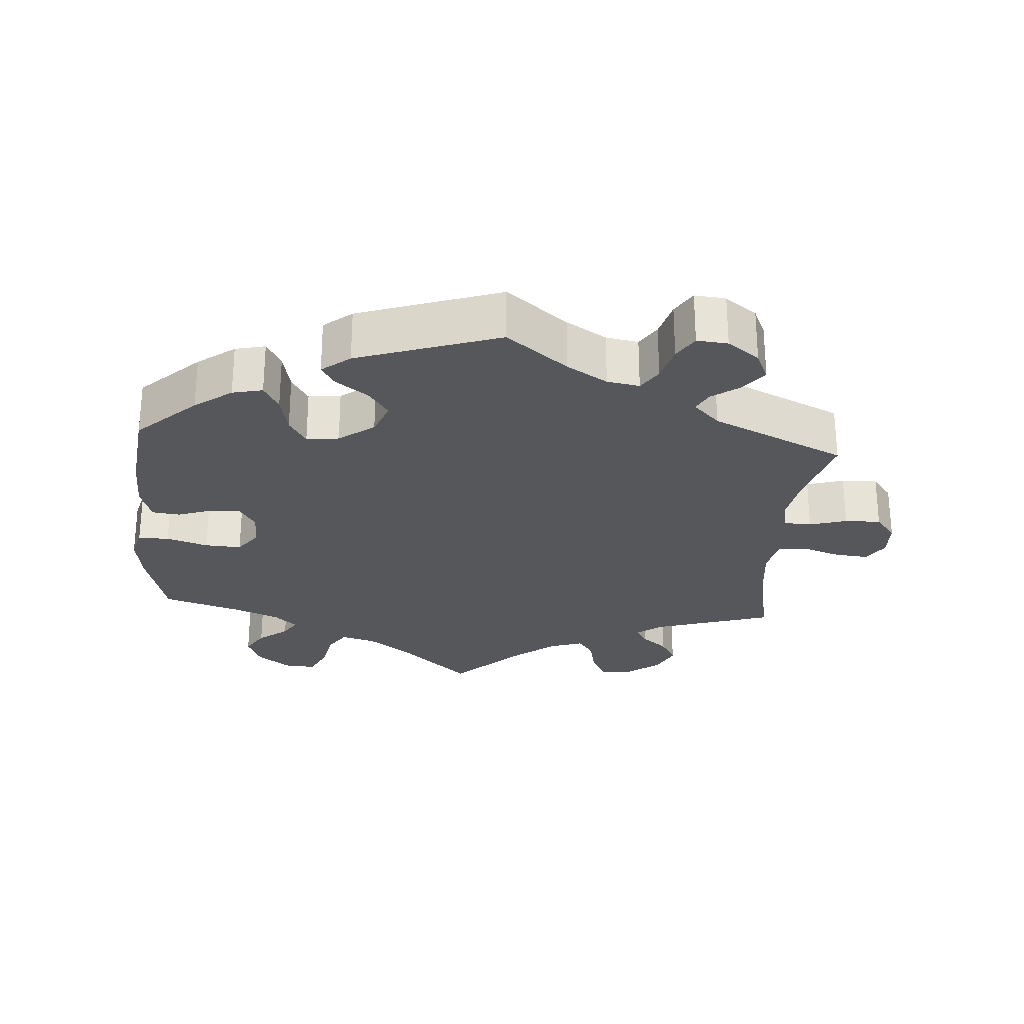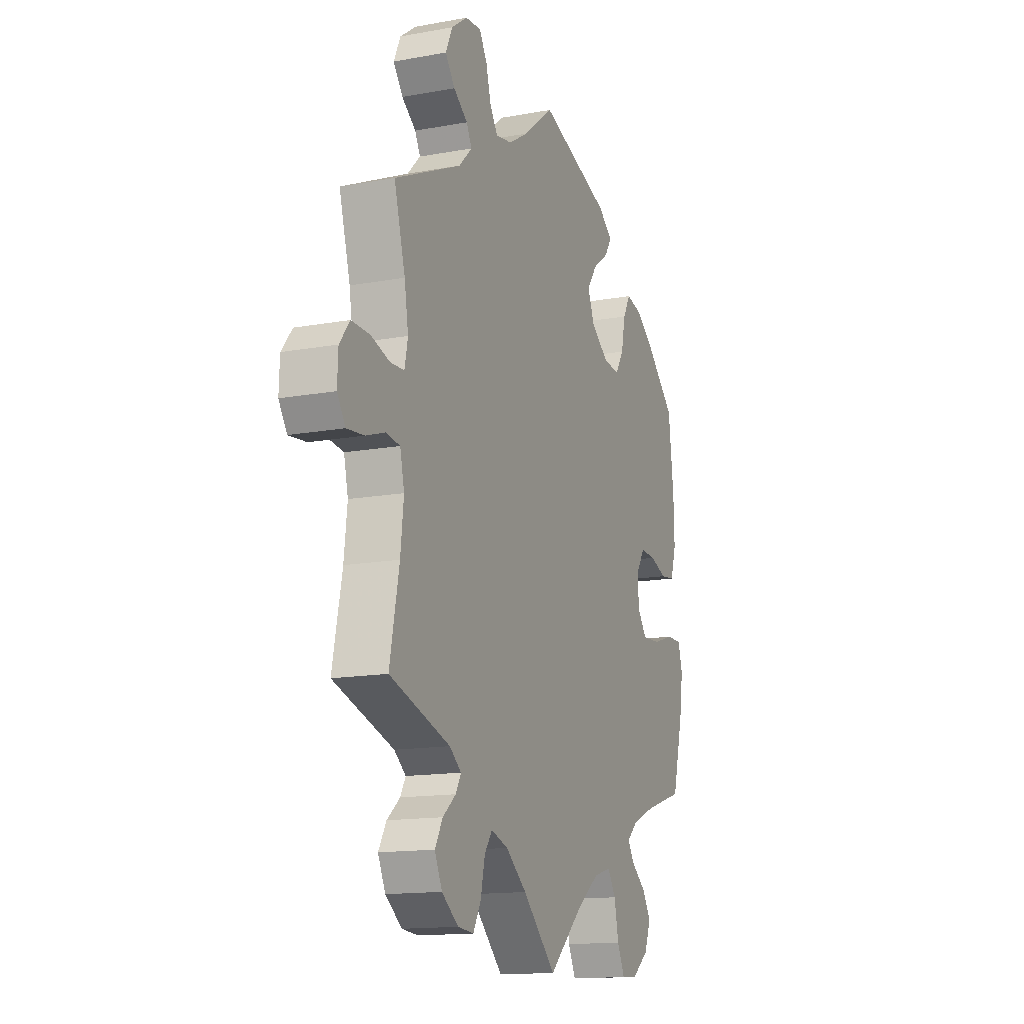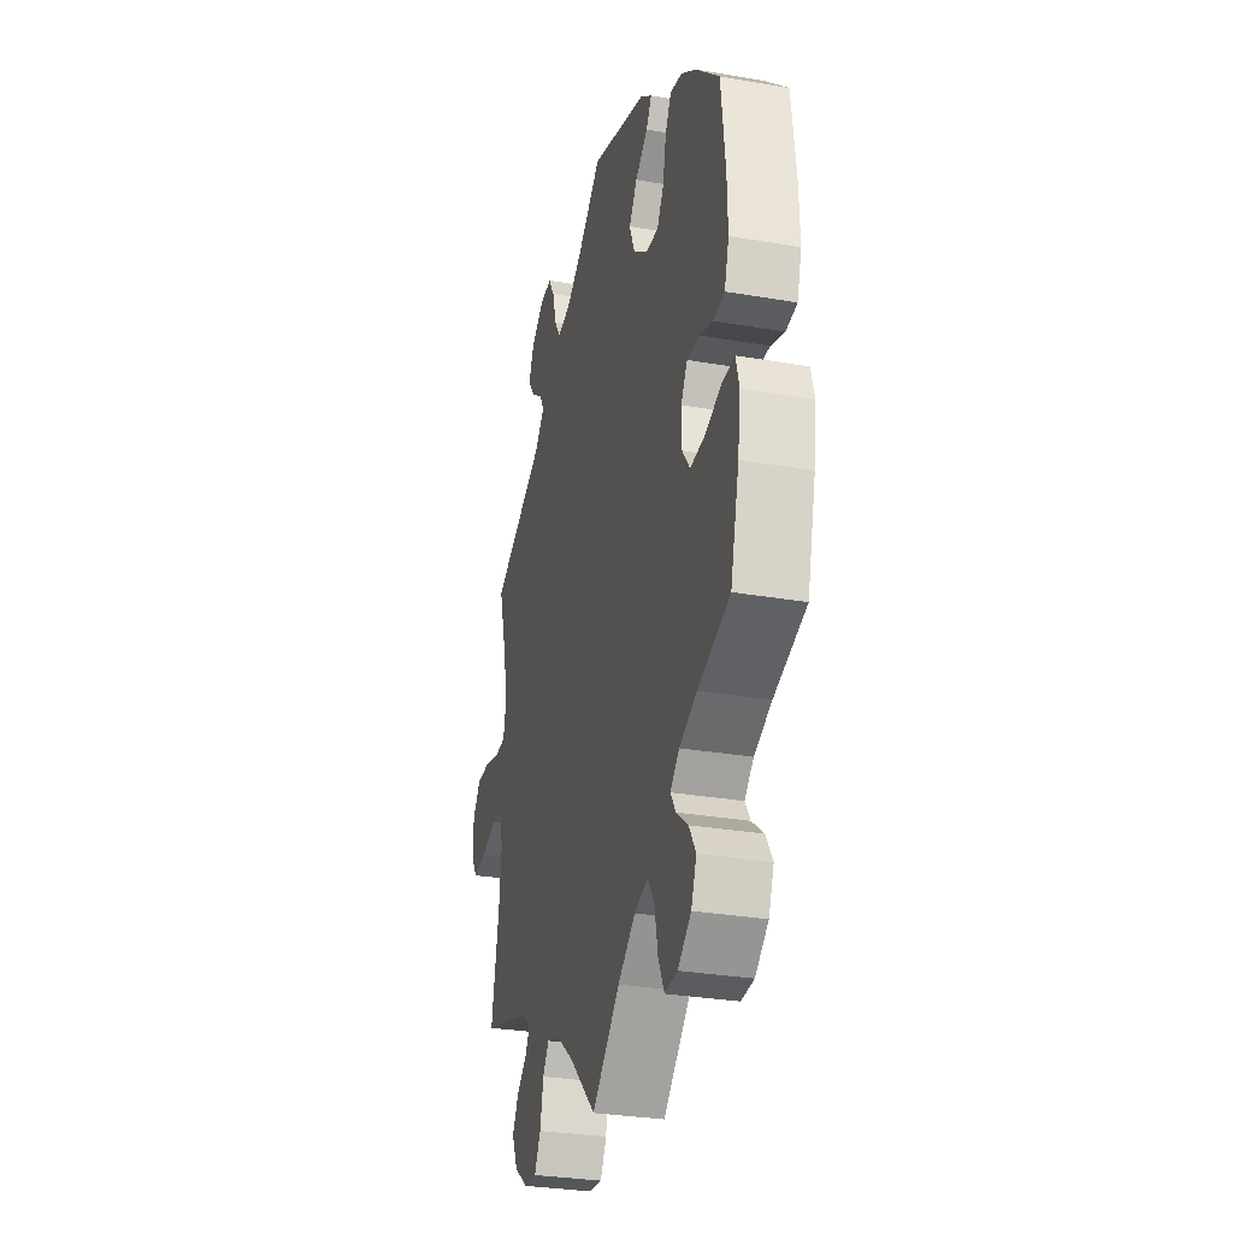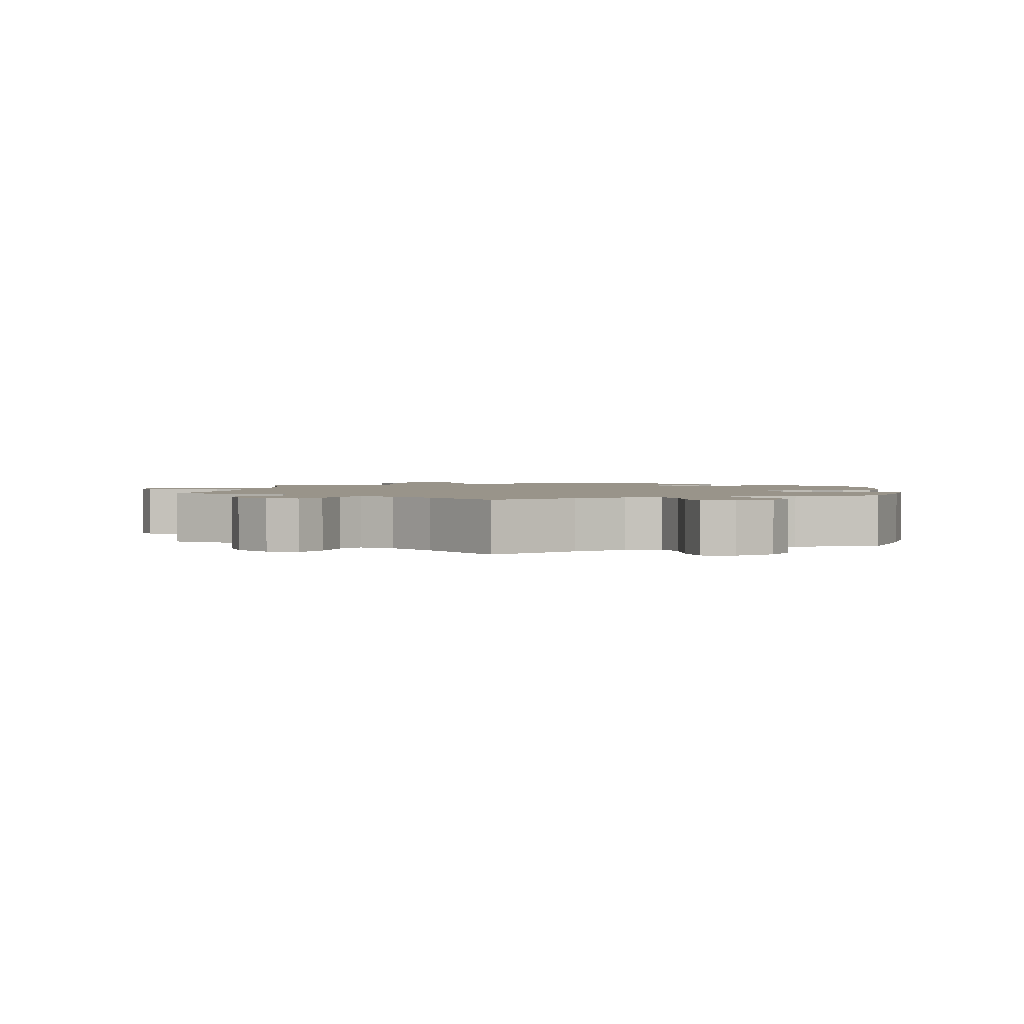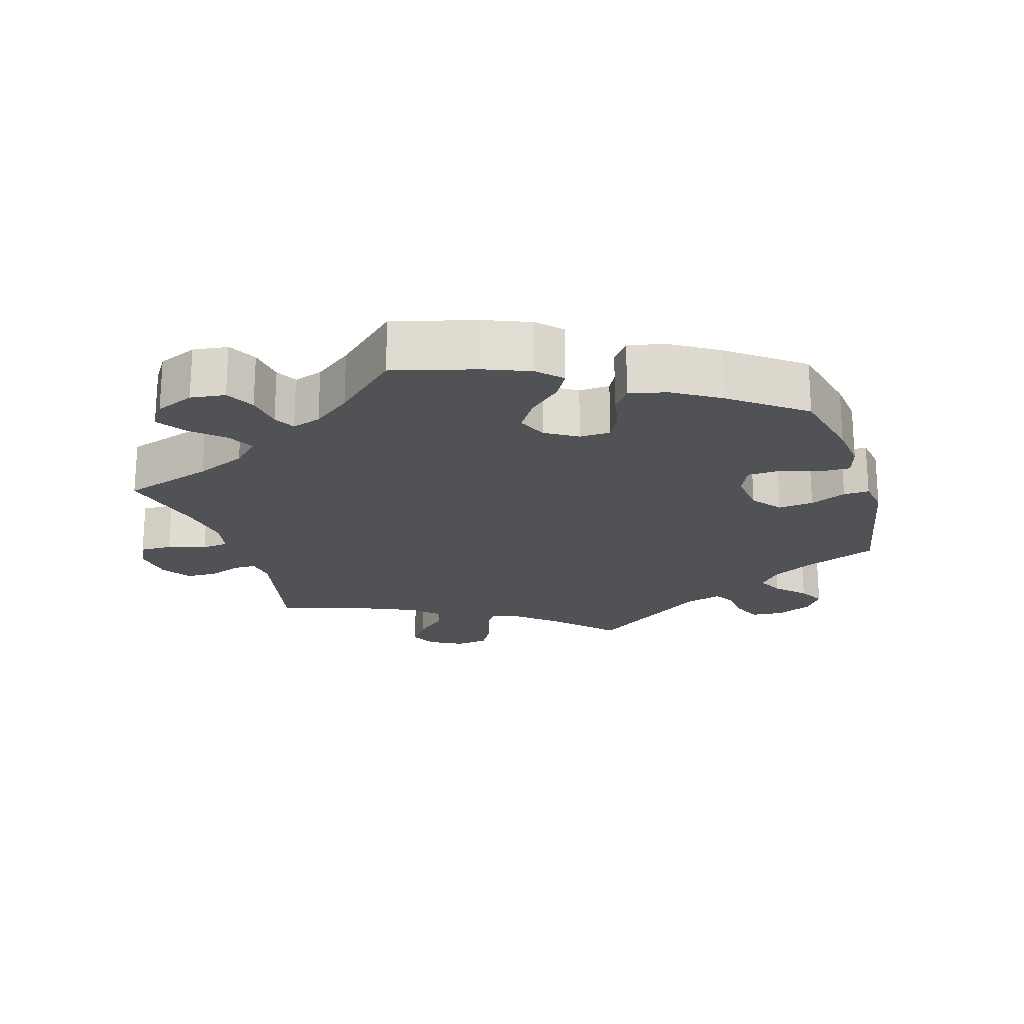
<metadata>
{"format":"obj","ext":"obj","renderer":"f3d","projection":"perspective","resolution":1024,"background":"white","views":[{"elev":-26.8,"azim":-4.3,"up":"+Y"},{"elev":-14.5,"azim":111.8,"up":"+Z"},{"elev":-30.4,"azim":-104.0,"up":"+Z"},{"elev":1.9,"azim":-172.5,"up":"+Y"},{"elev":-20.8,"azim":-103.1,"up":"+Y"}]}
</metadata>
<code>
v -0.417 0.07 0.367
v -0.364 0.07 0.406
v -0.321 0.07 0.416
v -0.3 0.07 0.378
v -0.288 0.07 0.321
v -0.264 0.07 0.282
v -0.218 0.07 0.287
v -0.168 0.07 0.324
v -0.149 0.07 0.372
v -0.178 0.07 0.413
v -0.223 0.07 0.446
v -0.242 0.07 0.477
v -0.202 0.07 0.509
v 0 0.07 0.578
v 0.087 0.07 0.509
v 0.144 0.07 0.474
v 0.19 0.07 0.466
v 0.212 0.07 0.5
v 0.226 0.07 0.552
v 0.248 0.07 0.588
v 0.292 0.07 0.584
v 0.337 0.07 0.551
v 0.356 0.07 0.509
v 0.329 0.07 0.473
v 0.289 0.07 0.444
v 0.274 0.07 0.415
v 0.311 0.07 0.378
v 0.501 0.07 0.29
v 0.47 0.07 0.179
v 0.459 0.07 0.112
v 0.468 0.07 0.068
v 0.507 0.07 0.066
v 0.56 0.07 0.082
v 0.611 0.07 0.083
v 0.64 0.07 0.046
v 0.642 0.07 -0.007
v 0.619 0.07 -0.042
v 0.57 0.07 -0.037
v 0.517 0.07 -0.019
v 0.477 0.07 -0.024
v 0.465 0.07 -0.076
v 0.474 0.07 -0.155
v 0.501 0.07 -0.289
v 0.33 0.07 -0.343
v 0.297 0.07 -0.369
v 0.312 0.07 -0.396
v 0.349 0.07 -0.427
v 0.371 0.07 -0.466
v 0.35 0.07 -0.511
v 0.303 0.07 -0.546
v 0.258 0.07 -0.55
v 0.236 0.07 -0.51
v 0.224 0.07 -0.455
v 0.202 0.07 -0.424
v 0.154 0.07 -0.44
v 0.095 0.07 -0.487
v 0.001 0.07 -0.578
v -0.098 0.07 -0.487
v -0.16 0.07 -0.441
v -0.209 0.07 -0.427
v -0.232 0.07 -0.463
v -0.244 0.07 -0.522
v -0.265 0.07 -0.566
v -0.31 0.07 -0.563
v -0.357 0.07 -0.527
v -0.376 0.07 -0.481
v -0.352 0.07 -0.442
v -0.31 0.07 -0.409
v -0.292 0.07 -0.38
v -0.324 0.07 -0.351
v -0.386 0.07 -0.325
v -0.5 0.07 -0.289
v -0.531 0.07 -0.172
v -0.541 0.07 -0.103
v -0.529 0.07 -0.059
v -0.485 0.07 -0.059
v -0.426 0.07 -0.078
v -0.374 0.07 -0.081
v -0.347 0.07 -0.044
v -0.346 0.07 0.009
v -0.369 0.07 0.046
v -0.413 0.07 0.044
v -0.461 0.07 0.027
v -0.501 0.07 0.032
v -0.517 0.07 0.084
v -0.515 0.07 0.161
v -0.5 0.07 0.289
v -0.417 0 0.367
v -0.364 0 0.406
v -0.321 0 0.416
v -0.3 0 0.378
v -0.288 0 0.321
v -0.264 0 0.282
v -0.218 0 0.287
v -0.168 0 0.324
v -0.149 0 0.372
v -0.178 0 0.413
v -0.223 0 0.446
v -0.242 0 0.477
v -0.202 0 0.509
v 0 0 0.578
v 0.087 0 0.509
v 0.144 0 0.474
v 0.19 0 0.466
v 0.212 0 0.5
v 0.226 0 0.552
v 0.248 0 0.588
v 0.292 0 0.584
v 0.337 0 0.551
v 0.356 0 0.509
v 0.329 0 0.473
v 0.289 0 0.444
v 0.274 0 0.415
v 0.311 0 0.378
v 0.501 0 0.29
v 0.47 0 0.179
v 0.459 0 0.112
v 0.468 0 0.068
v 0.507 0 0.066
v 0.56 0 0.082
v 0.611 0 0.083
v 0.64 0 0.046
v 0.642 0 -0.007
v 0.619 0 -0.042
v 0.57 0 -0.037
v 0.517 0 -0.019
v 0.477 0 -0.024
v 0.465 0 -0.076
v 0.474 0 -0.155
v 0.501 0 -0.289
v 0.33 0 -0.343
v 0.297 0 -0.369
v 0.312 0 -0.396
v 0.349 0 -0.427
v 0.371 0 -0.466
v 0.35 0 -0.511
v 0.303 0 -0.546
v 0.258 0 -0.55
v 0.236 0 -0.51
v 0.224 0 -0.455
v 0.202 0 -0.424
v 0.154 0 -0.44
v 0.095 0 -0.487
v 0.001 0 -0.578
v -0.098 0 -0.487
v -0.16 0 -0.441
v -0.209 0 -0.427
v -0.232 0 -0.463
v -0.244 0 -0.522
v -0.265 0 -0.566
v -0.31 0 -0.563
v -0.357 0 -0.527
v -0.376 0 -0.481
v -0.352 0 -0.442
v -0.31 0 -0.409
v -0.292 0 -0.38
v -0.324 0 -0.351
v -0.386 0 -0.325
v -0.5 0 -0.289
v -0.531 0 -0.172
v -0.541 0 -0.103
v -0.529 0 -0.059
v -0.485 0 -0.059
v -0.426 0 -0.078
v -0.374 0 -0.081
v -0.347 0 -0.044
v -0.346 0 0.009
v -0.369 0 0.046
v -0.413 0 0.044
v -0.461 0 0.027
v -0.501 0 0.032
v -0.517 0 0.084
v -0.515 0 0.161
v -0.5 0 0.289
f 82 83 84 85
f 81 82 85 86
f 74 75 76 77
f 74 77 78
f 71 72 73 74
f 70 71 74 78
f 69 70 78 79
f 65 66 67 68
f 65 68 69
f 64 65 69
f 61 62 63 64
f 60 61 64 69
f 59 60 69 79
f 56 57 58
f 55 56 58 59
f 54 55 59 79
f 50 51 52 53
f 50 53 54
f 49 50 54
f 46 47 48 49
f 45 46 49 54
f 44 45 54 79
f 42 43 44 79
f 36 37 38 39
f 34 35 36 39
f 32 33 34 39
f 31 32 39 40
f 30 31 40 41
f 27 28 29
f 26 27 29 30
f 22 23 24 25
f 22 25 26
f 21 22 26
f 18 19 20 21
f 17 18 21 26
f 16 17 26 30
f 12 13 14 15
f 10 11 12 15
f 9 10 15 16
f 8 9 16 30
f 2 3 4 5
f 2 5 6
f 1 2 6
f 81 86 87 1
f 41 42 79 80
f 7 8 30 41
f 6 7 41 80
f 1 6 80 81
f 172 171 170 169
f 173 172 169 168
f 164 163 162 161
f 165 164 161
f 161 160 159 158
f 165 161 158 157
f 166 165 157 156
f 155 154 153 152
f 156 155 152
f 156 152 151
f 151 150 149 148
f 156 151 148 147
f 166 156 147 146
f 145 144 143
f 146 145 143 142
f 166 146 142 141
f 140 139 138 137
f 141 140 137
f 141 137 136
f 136 135 134 133
f 141 136 133 132
f 166 141 132 131
f 166 131 130 129
f 126 125 124 123
f 126 123 122 121
f 126 121 120 119
f 127 126 119 118
f 128 127 118 117
f 116 115 114
f 117 116 114 113
f 112 111 110 109
f 113 112 109
f 113 109 108
f 108 107 106 105
f 113 108 105 104
f 117 113 104 103
f 102 101 100 99
f 102 99 98 97
f 103 102 97 96
f 117 103 96 95
f 92 91 90 89
f 93 92 89
f 93 89 88
f 88 174 173 168
f 167 166 129 128
f 128 117 95 94
f 167 128 94 93
f 168 167 93 88
f 1 88 89 2
f 2 89 90 3
f 3 90 91 4
f 4 91 92 5
f 5 92 93 6
f 6 93 94 7
f 7 94 95 8
f 8 95 96 9
f 9 96 97 10
f 10 97 98 11
f 11 98 99 12
f 12 99 100 13
f 13 100 101 14
f 14 101 102 15
f 15 102 103 16
f 16 103 104 17
f 17 104 105 18
f 18 105 106 19
f 19 106 107 20
f 20 107 108 21
f 21 108 109 22
f 22 109 110 23
f 23 110 111 24
f 24 111 112 25
f 25 112 113 26
f 26 113 114 27
f 27 114 115 28
f 28 115 116 29
f 29 116 117 30
f 30 117 118 31
f 31 118 119 32
f 32 119 120 33
f 33 120 121 34
f 34 121 122 35
f 35 122 123 36
f 36 123 124 37
f 37 124 125 38
f 38 125 126 39
f 39 126 127 40
f 40 127 128 41
f 41 128 129 42
f 42 129 130 43
f 43 130 131 44
f 44 131 132 45
f 45 132 133 46
f 46 133 134 47
f 47 134 135 48
f 48 135 136 49
f 49 136 137 50
f 50 137 138 51
f 51 138 139 52
f 52 139 140 53
f 53 140 141 54
f 54 141 142 55
f 55 142 143 56
f 56 143 144 57
f 57 144 145 58
f 58 145 146 59
f 59 146 147 60
f 60 147 148 61
f 61 148 149 62
f 62 149 150 63
f 63 150 151 64
f 64 151 152 65
f 65 152 153 66
f 66 153 154 67
f 67 154 155 68
f 68 155 156 69
f 69 156 157 70
f 70 157 158 71
f 71 158 159 72
f 72 159 160 73
f 73 160 161 74
f 74 161 162 75
f 75 162 163 76
f 76 163 164 77
f 77 164 165 78
f 78 165 166 79
f 79 166 167 80
f 80 167 168 81
f 81 168 169 82
f 82 169 170 83
f 83 170 171 84
f 84 171 172 85
f 85 172 173 86
f 86 173 174 87
f 87 174 88 1

</code>
